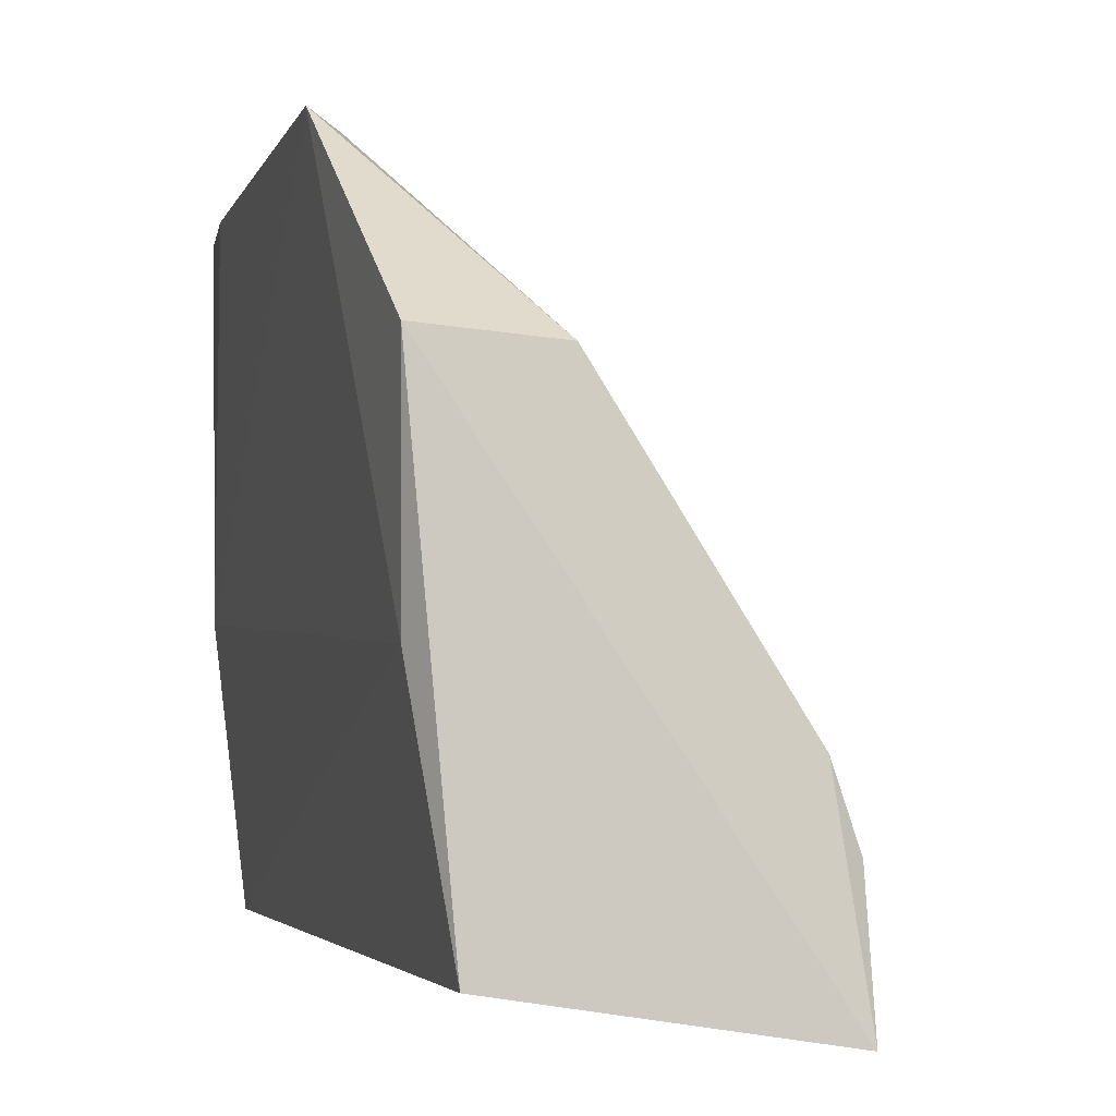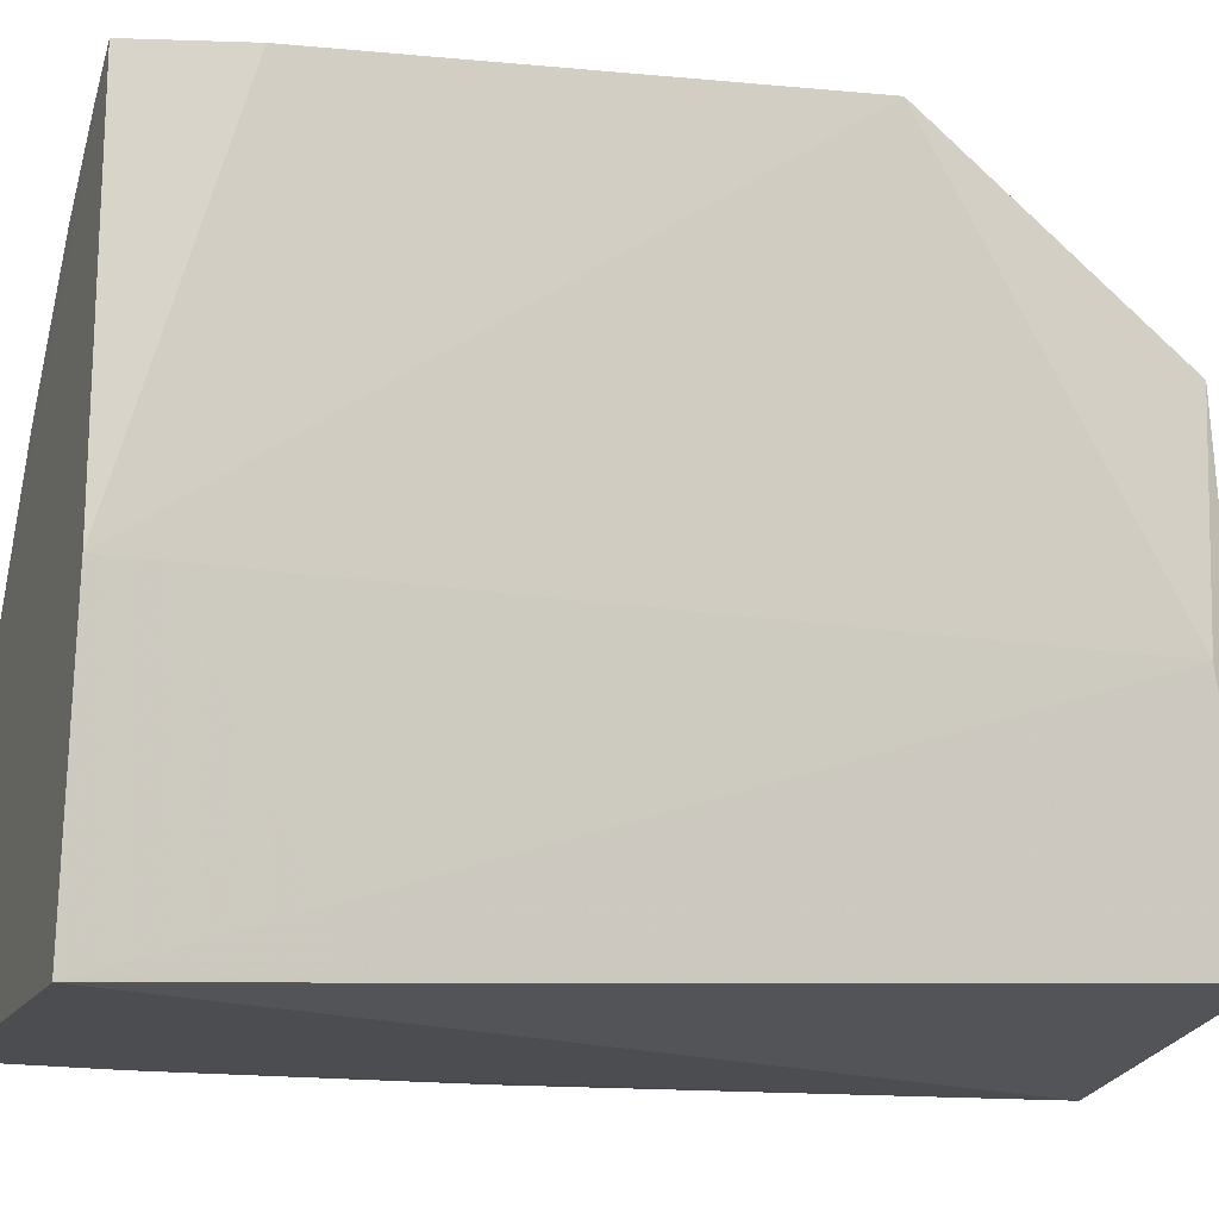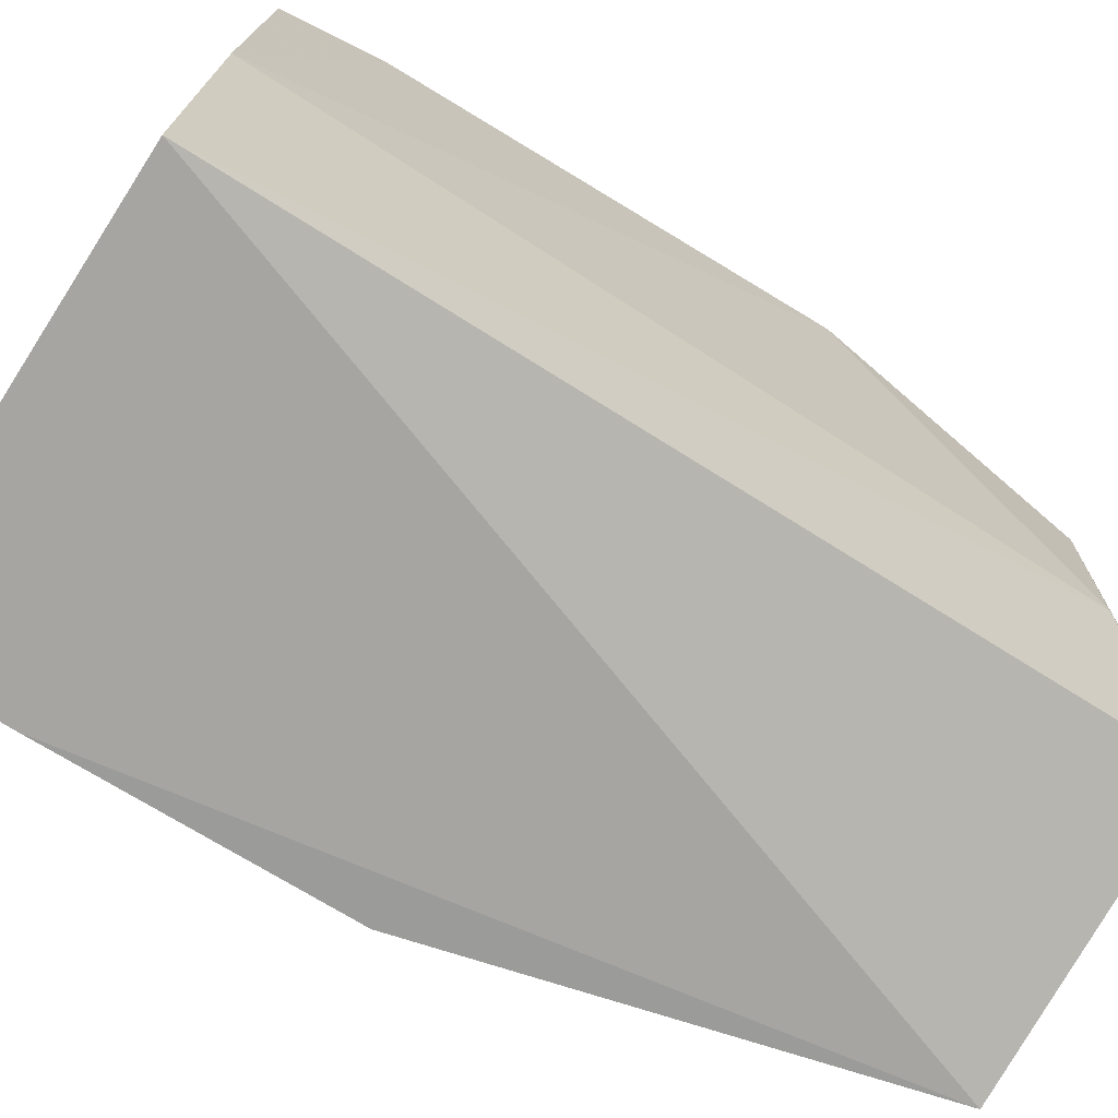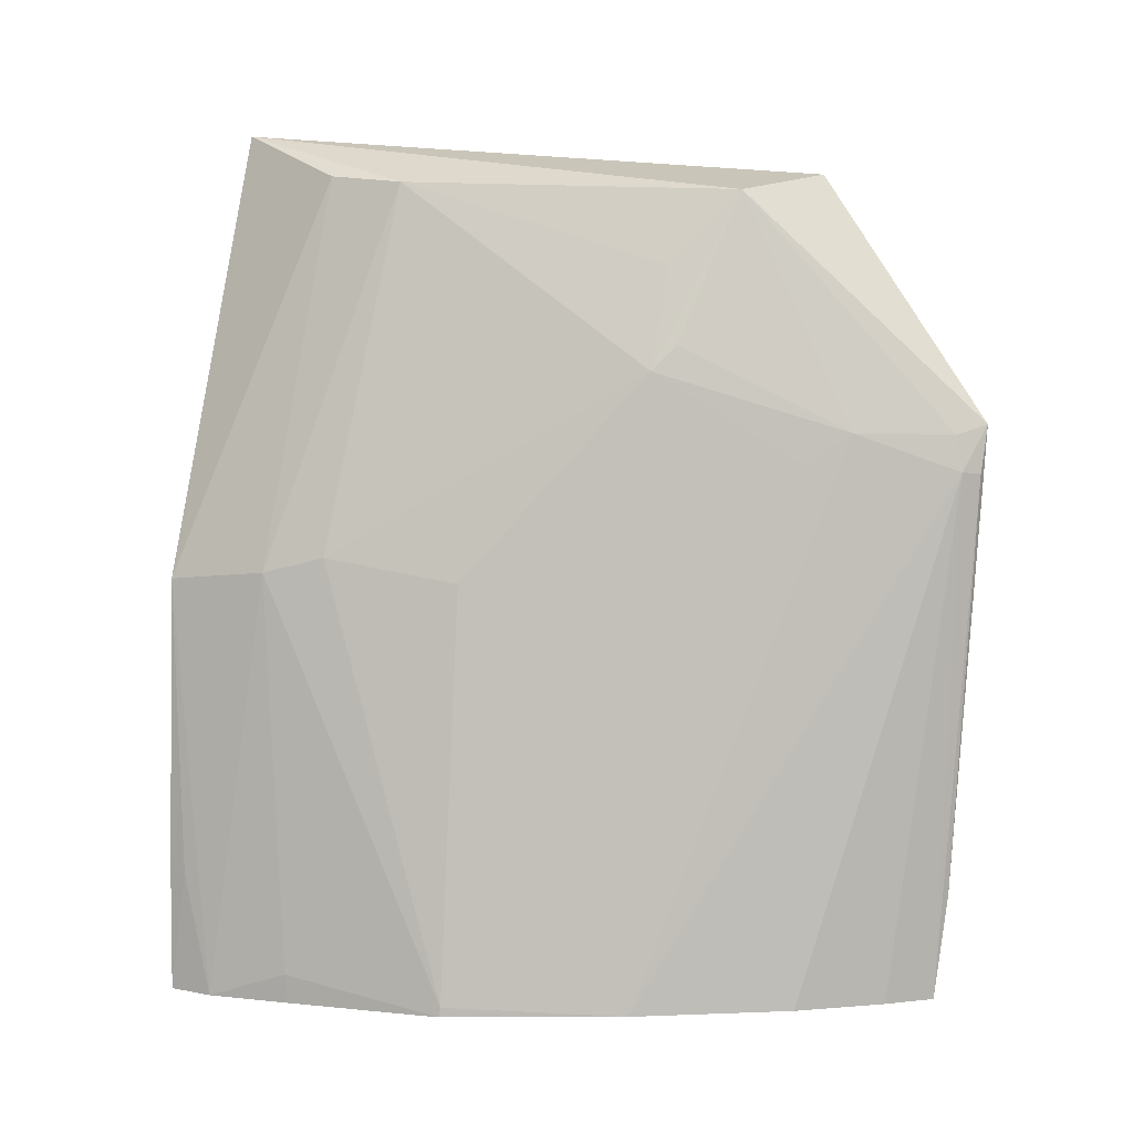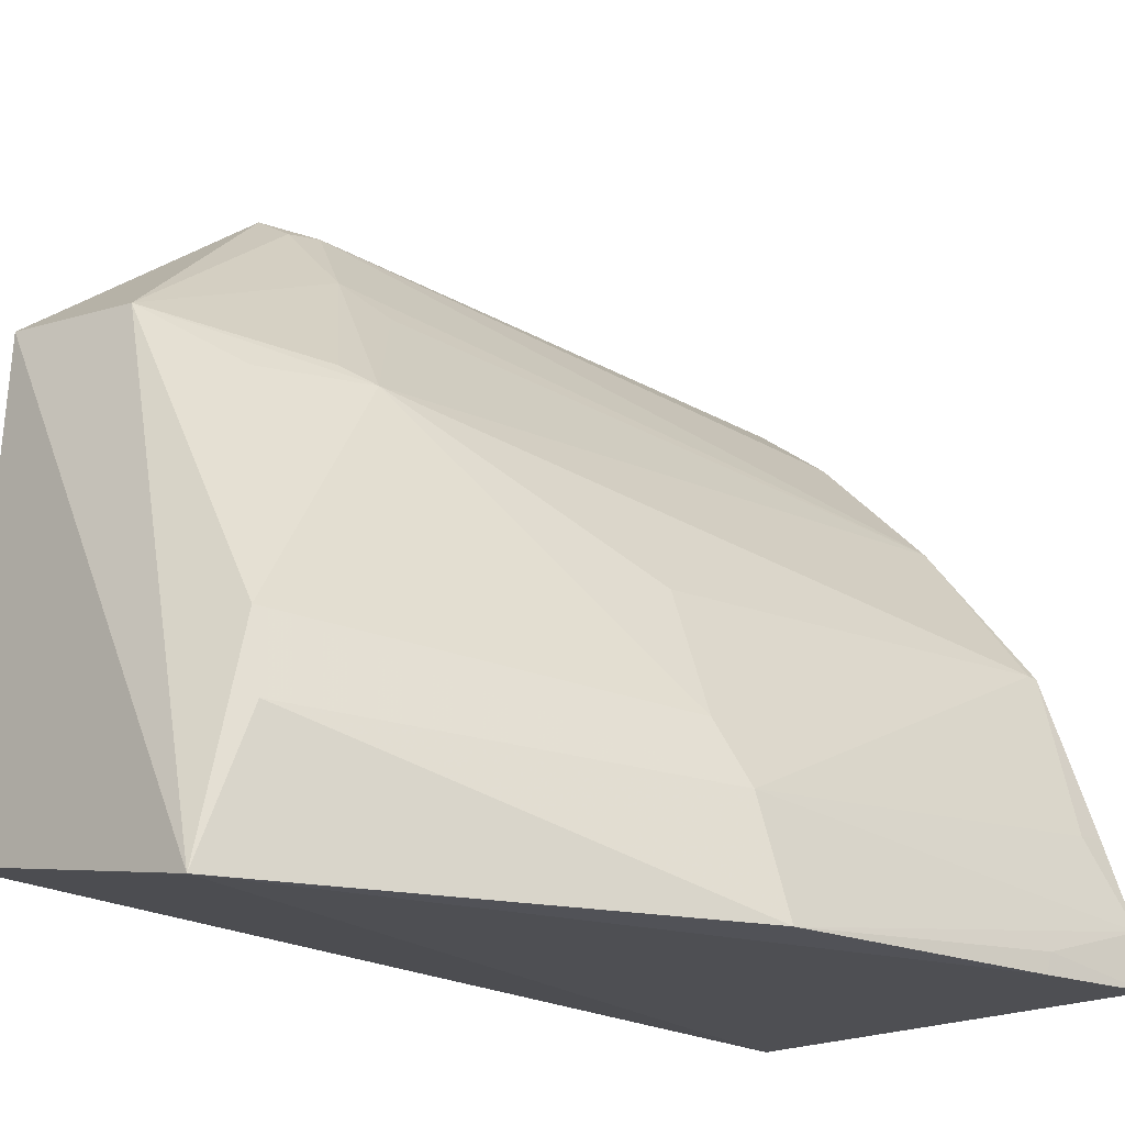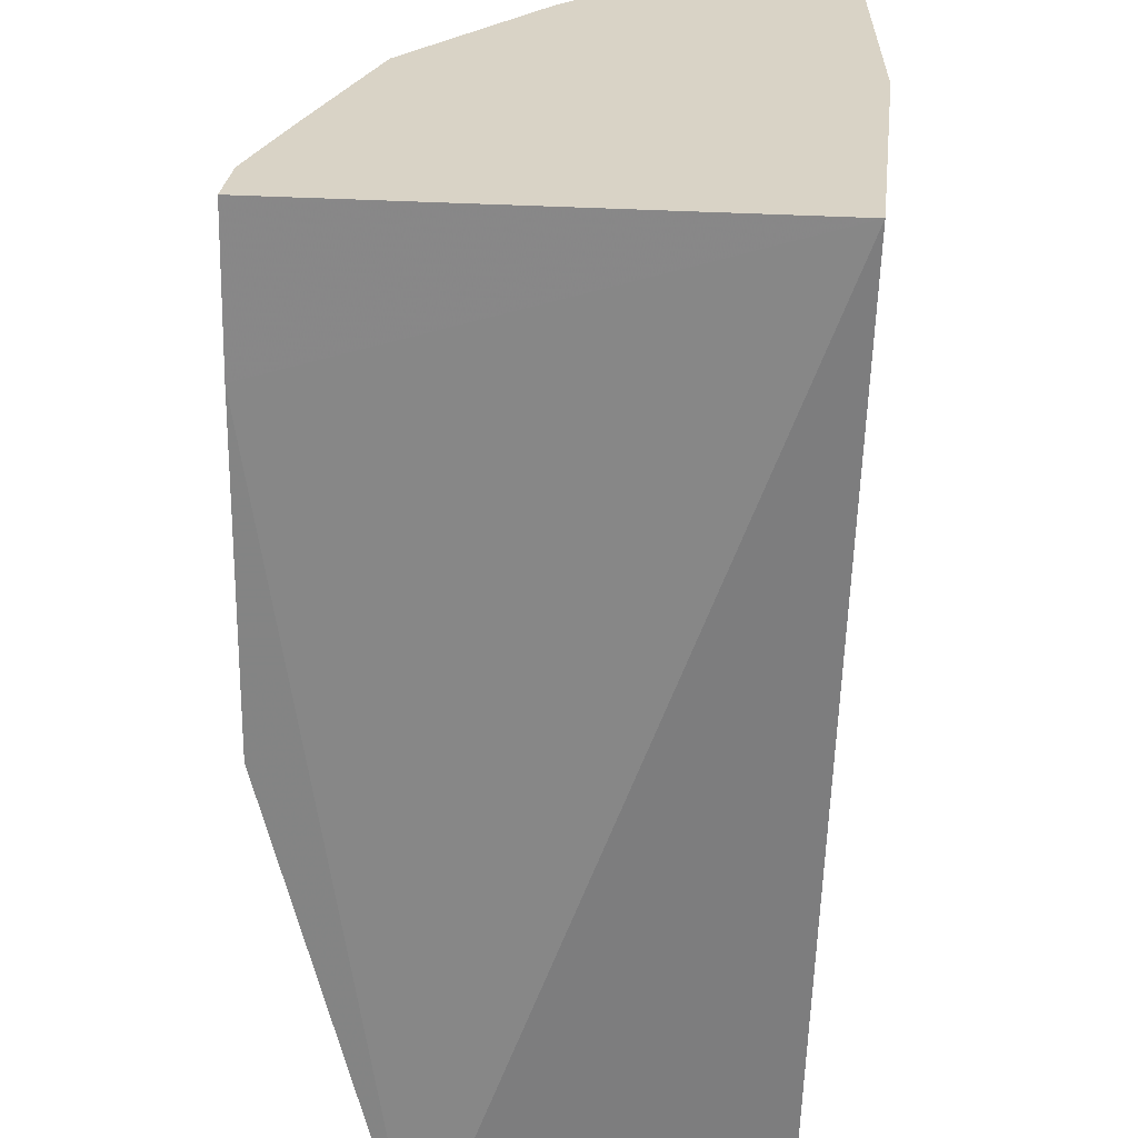
<metadata>
{"format":"obj","ext":"obj","renderer":"f3d","projection":"perspective","resolution":1024,"background":"white","views":[{"elev":-0.3,"azim":-15.7,"up":"+Y"},{"elev":-15.7,"azim":-109.8,"up":"+Y"},{"elev":-73.7,"azim":-122.8,"up":"+Y"},{"elev":5.0,"azim":129.7,"up":"+Z"},{"elev":-18.4,"azim":46.5,"up":"+Y"},{"elev":-61.9,"azim":178.1,"up":"+Y"}]}
</metadata>
<code>
v 0.4151 0.07979 0.03878
v 0.482 0.08474 -0.4008
v 0.3607 0.3019 -0.08326
v 0.2436 0.421 -0.1092
v 0.269 0.0833 -0.4004
v 0.3759 0.3007 -0.3999
v 0.3175 0.3245 0.005643
v 0.4644 0.1373 -0.1836
v 0.4811 0.08388 -0.3352
v 0.2677 0.1056 0.03796
v 0.2958 0.3762 -0.1134
v 0.2533 0.4005 -0.3994
v 0.4082 0.1804 0.01092
v 0.4347 0.2294 -0.3954
v 0.4777 0.08401 -0.1887
v 0.479 0.1102 -0.4007
v 0.2532 0.2204 0.01335
v 0.2525 0.3292 0.01649
v 0.2578 0.4153 -0.1327
v 0.3121 0.359 -0.1293
v 0.3507 0.3101 -0.07067
v 0.2539 0.2197 -0.3999
v 0.3452 0.3009 -0.03166
v 0.4504 0.1664 -0.1756
v 0.4194 0.1435 0.01481
v 0.4804 0.09384 -0.3396
v 0.465 0.1509 -0.3859
v 0.4352 0.2286 -0.4003
v 0.2584 0.4119 -0.1142
v 0.2481 0.4201 -0.1336
v 0.3158 0.3582 -0.3996
v 0.2482 0.4052 -0.3466
v 0.4183 0.2272 -0.1874
v 0.464 0.1519 -0.4005
v 0.2766 0.3865 -0.3995
f 9 5 2
f 9 1 5
f 10 5 1
f 13 7 1
f 14 6 3
f 15 1 9
f 16 8 15
f 16 2 5
f 16 5 12
f 17 5 10
f 18 10 1
f 18 1 7
f 18 17 10
f 18 7 4
f 18 4 17
f 19 11 6
f 20 11 3
f 20 3 6
f 20 6 11
f 21 11 7
f 21 7 3
f 21 3 11
f 22 12 5
f 22 17 4
f 22 5 17
f 23 13 3
f 23 3 7
f 23 7 13
f 24 13 8
f 24 3 13
f 24 8 14
f 25 13 1
f 25 1 15
f 25 15 8
f 25 8 13
f 26 9 2
f 26 2 16
f 26 16 15
f 26 15 9
f 27 8 16
f 28 6 14
f 28 14 8
f 28 8 27
f 28 16 12
f 29 19 4
f 29 4 7
f 29 7 11
f 29 11 19
f 30 19 12
f 30 4 19
f 31 19 6
f 32 22 4
f 32 12 22
f 32 30 12
f 32 4 30
f 33 24 14
f 33 14 3
f 33 3 24
f 34 28 27
f 34 27 16
f 34 16 28
f 35 12 19
f 35 19 31
f 35 31 6
f 35 28 12
f 35 6 28

</code>
